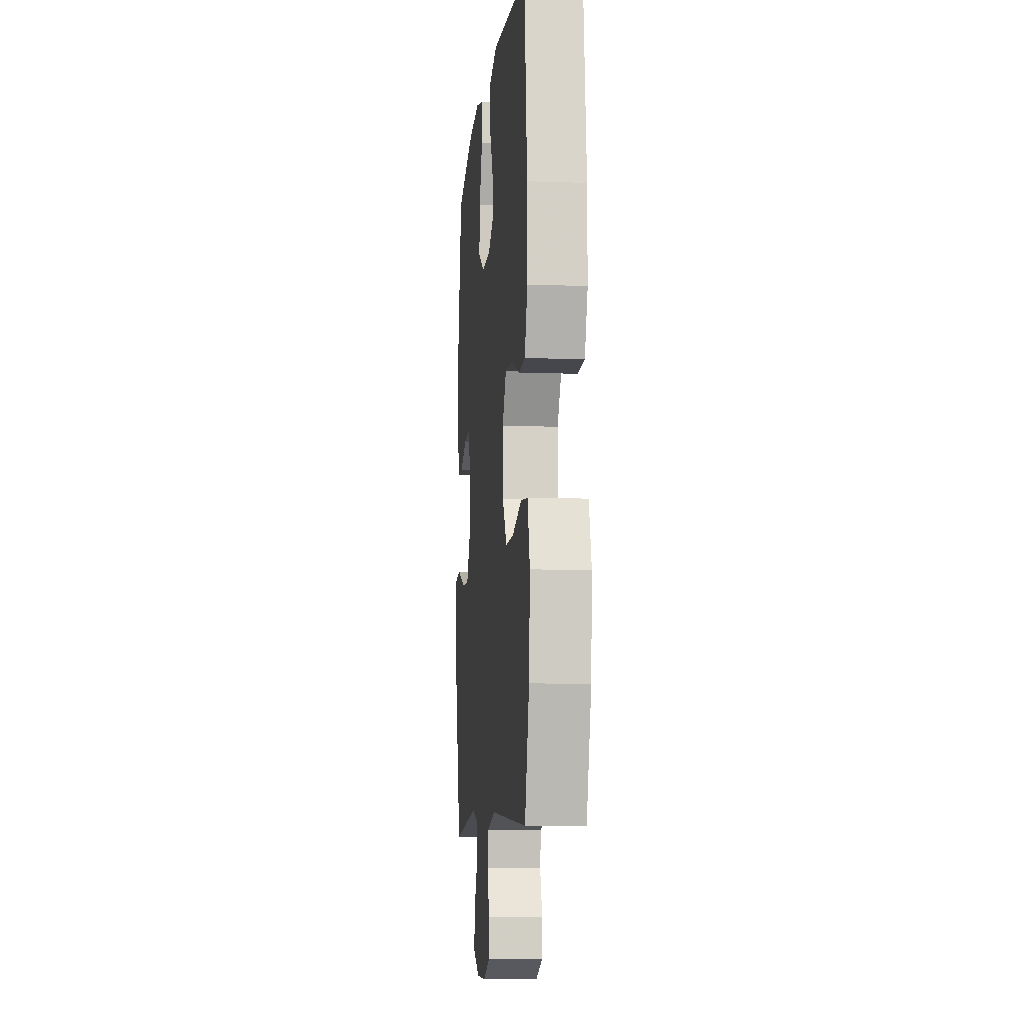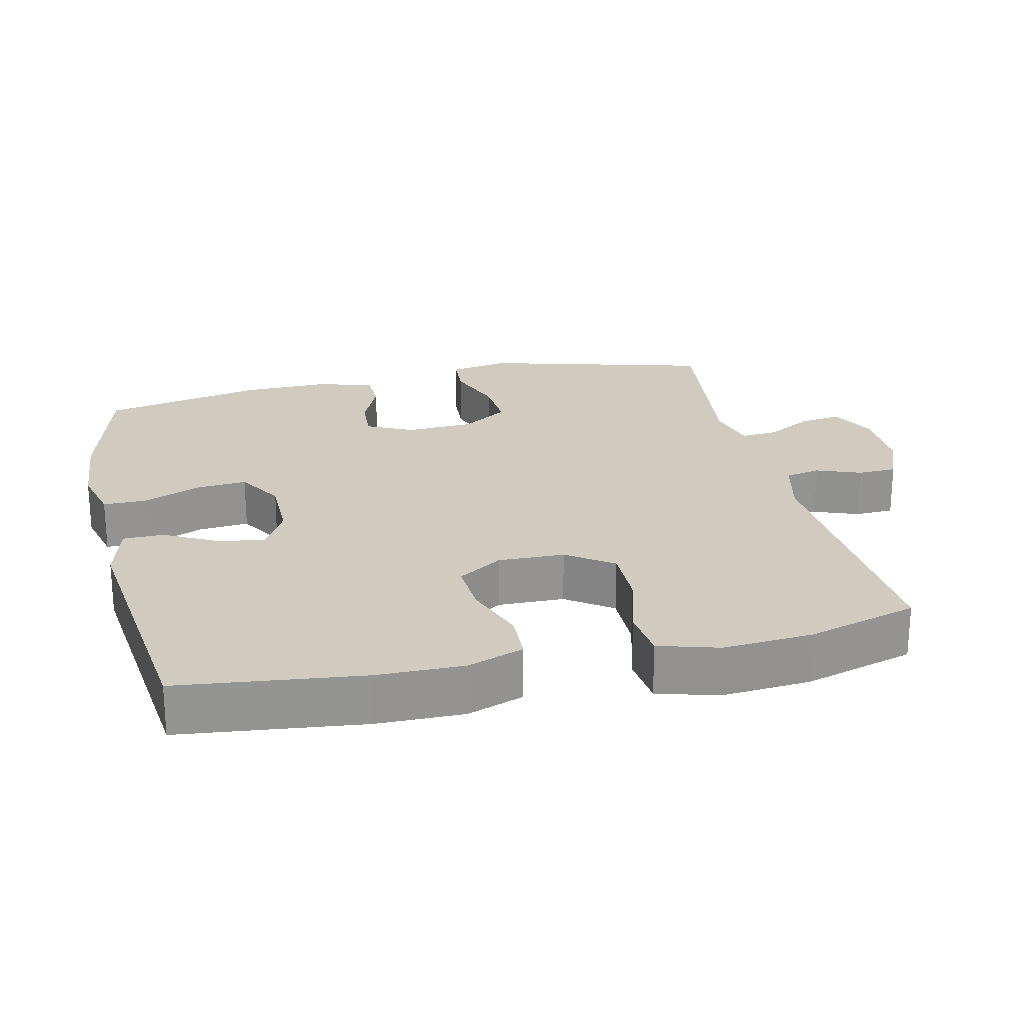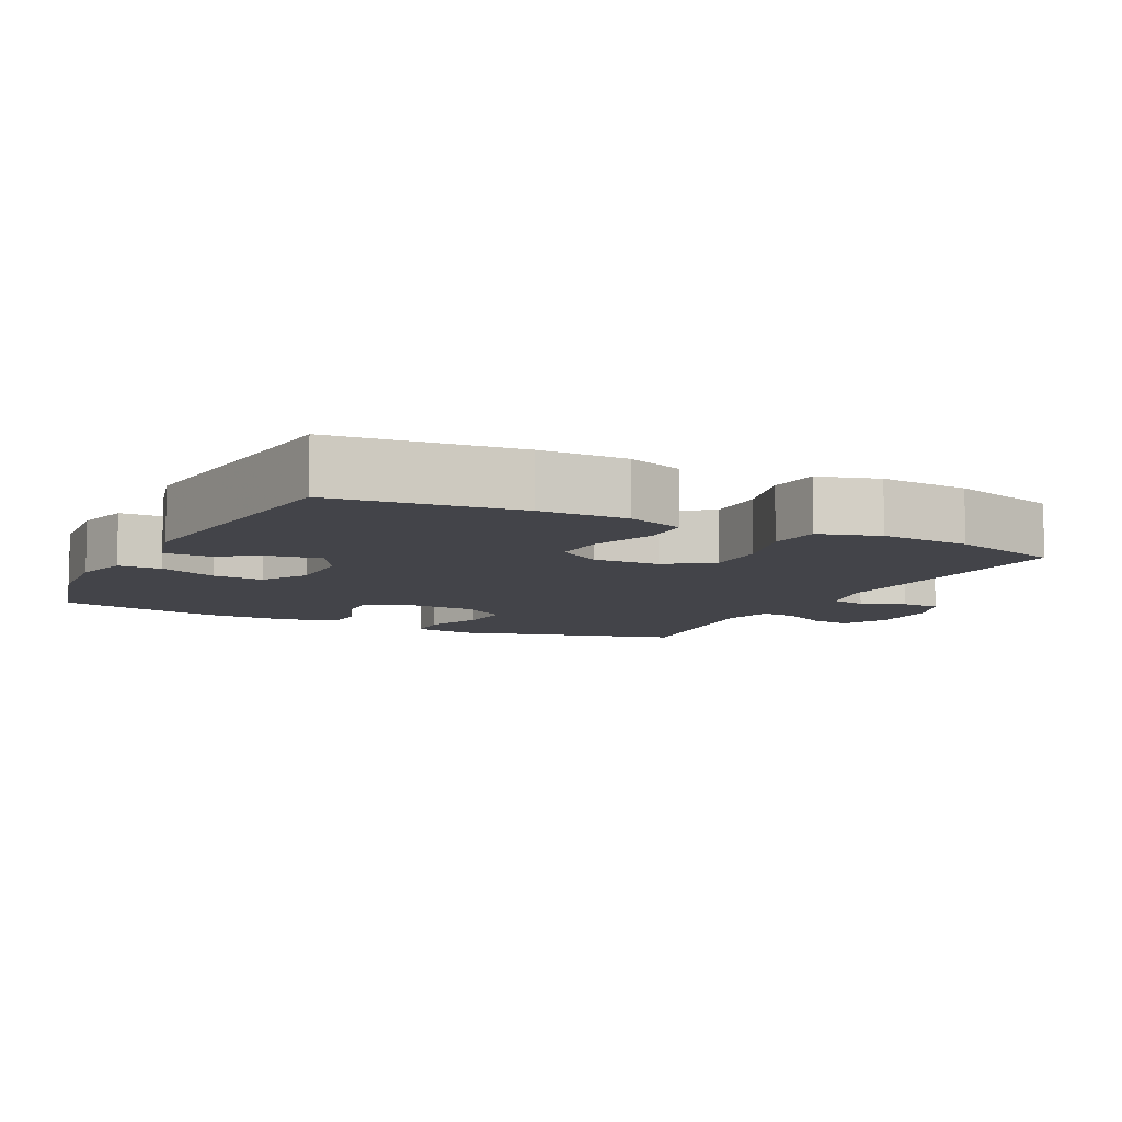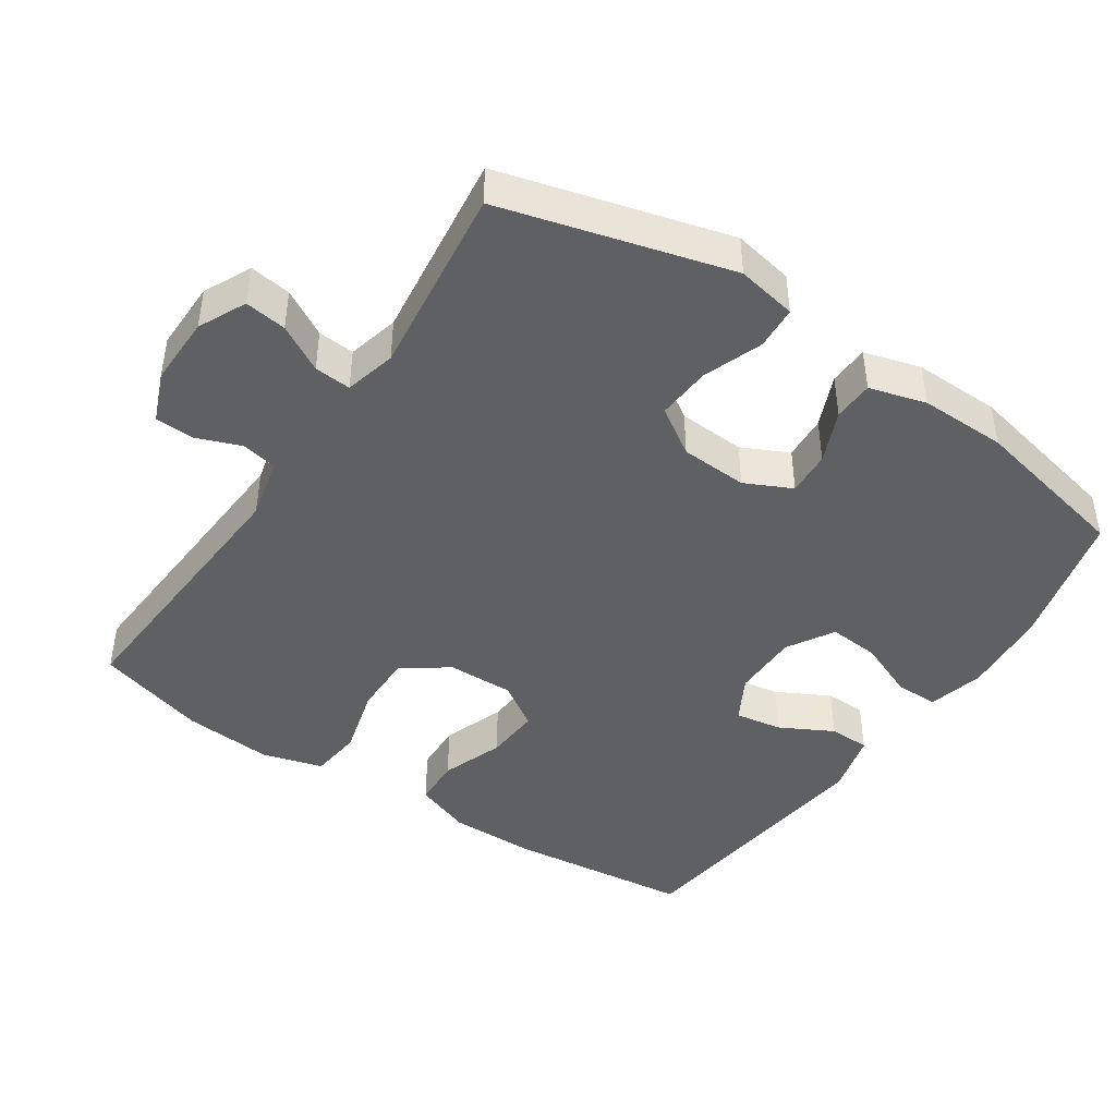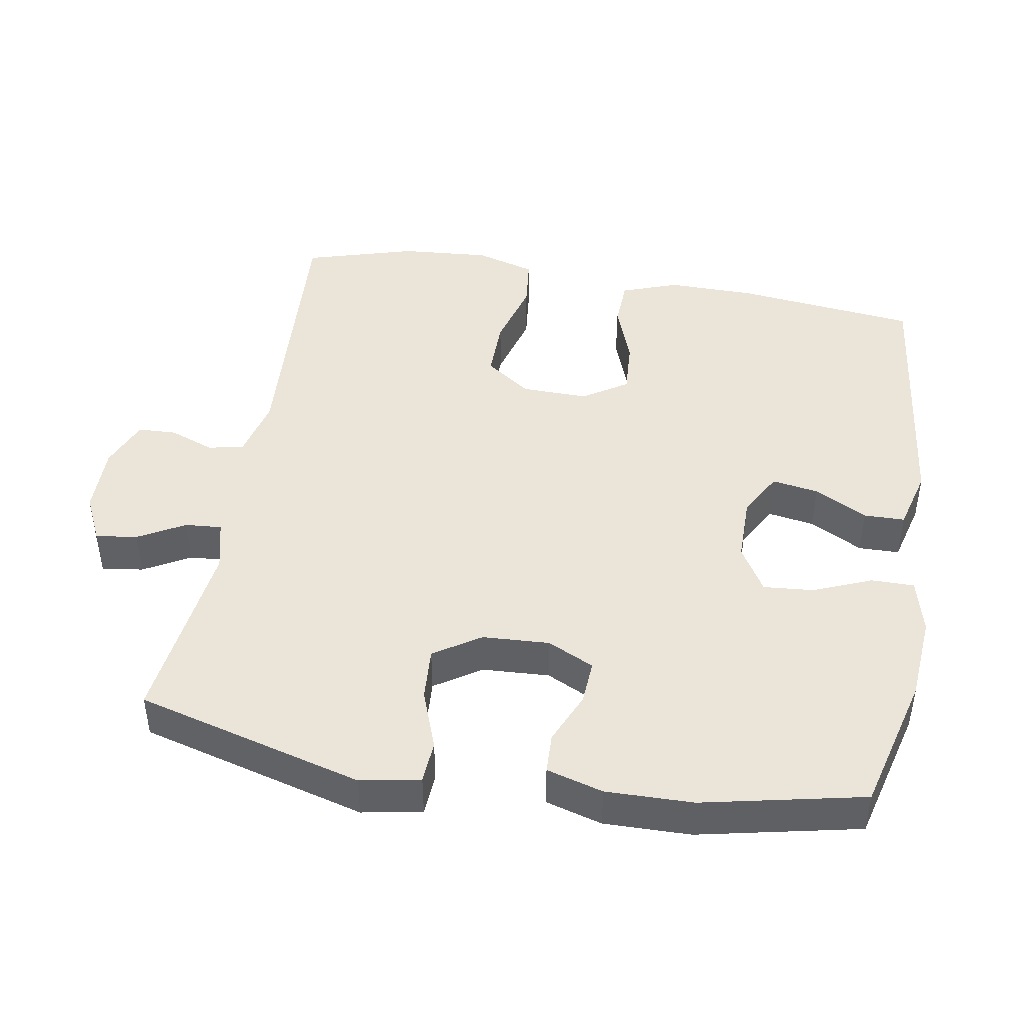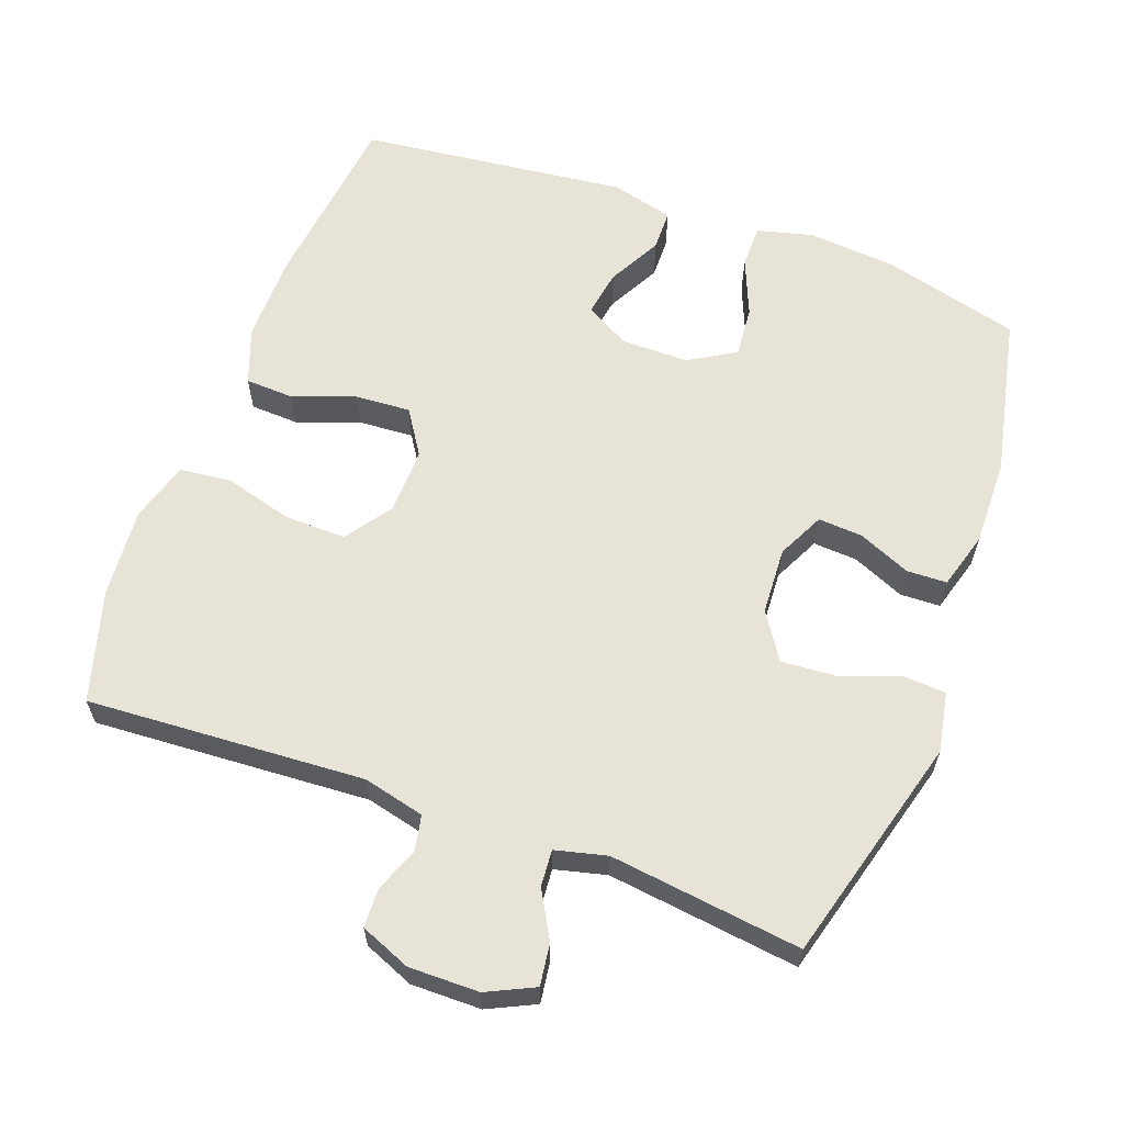
<metadata>
{"format":"obj","ext":"obj","renderer":"f3d","projection":"perspective","resolution":1024,"background":"white","views":[{"elev":-8.4,"azim":84.5,"up":"+Z"},{"elev":23.4,"azim":77.1,"up":"+Y"},{"elev":-8.4,"azim":63.4,"up":"+Y"},{"elev":-44.2,"azim":-124.0,"up":"+Y"},{"elev":44.7,"azim":-80.3,"up":"+Y"},{"elev":61.8,"azim":-159.8,"up":"+Y"}]}
</metadata>
<code>
v -0.5 0.07 0.5
v -0.304 0.07 0.551
v -0.181 0.07 0.561
v -0.102 0.07 0.541
v -0.102 0.07 0.48
v -0.136 0.07 0.398
v -0.142 0.07 0.326
v -0.076 0.07 0.287
v 0.019 0.07 0.287
v 0.082 0.07 0.322
v 0.071 0.07 0.388
v 0.031 0.07 0.463
v 0.032 0.07 0.521
v 0.12 0.07 0.544
v 0.5 0.07 0.5
v 0.53 0.07 0.24
v 0.531 0.07 0.117
v 0.502 0.07 0.037
v 0.433 0.07 0.034
v 0.345 0.07 0.066
v 0.267 0.07 0.071
v 0.226 0.07 0.008
v 0.228 0.07 -0.086
v 0.274 0.07 -0.151
v 0.36 0.07 -0.15
v 0.458 0.07 -0.123
v 0.531 0.07 -0.131
v 0.556 0.07 -0.216
v 0.546 0.07 -0.343
v 0.5 0.07 -0.5
v 0.107 0.07 -0.476
v 0.02 0.07 -0.497
v 0.01 0.07 -0.547
v 0.034 0.07 -0.61
v 0.032 0.07 -0.665
v -0.039 0.07 -0.694
v -0.138 0.07 -0.693
v -0.205 0.07 -0.661
v -0.197 0.07 -0.602
v -0.16 0.07 -0.536
v -0.156 0.07 -0.484
v -0.229 0.07 -0.466
v -0.5 0.07 -0.5
v -0.588 0.07 -0.178
v -0.572 0.07 -0.093
v -0.511 0.07 -0.089
v -0.426 0.07 -0.12
v -0.35 0.07 -0.125
v -0.307 0.07 -0.059
v -0.302 0.07 0.036
v -0.334 0.07 0.102
v -0.397 0.07 0.098
v -0.471 0.07 0.066
v -0.528 0.07 0.068
v -0.551 0.07 0.148
v -0.549 0.07 0.271
v -0.5 0 0.5
v -0.304 0 0.551
v -0.181 0 0.561
v -0.102 0 0.541
v -0.102 0 0.48
v -0.136 0 0.398
v -0.142 0 0.326
v -0.076 0 0.287
v 0.019 0 0.287
v 0.082 0 0.322
v 0.071 0 0.388
v 0.031 0 0.463
v 0.032 0 0.521
v 0.12 0 0.544
v 0.5 0 0.5
v 0.53 0 0.24
v 0.531 0 0.117
v 0.502 0 0.037
v 0.433 0 0.034
v 0.345 0 0.066
v 0.267 0 0.071
v 0.226 0 0.008
v 0.228 0 -0.086
v 0.274 0 -0.151
v 0.36 0 -0.15
v 0.458 0 -0.123
v 0.531 0 -0.131
v 0.556 0 -0.216
v 0.546 0 -0.343
v 0.5 0 -0.5
v 0.107 0 -0.476
v 0.02 0 -0.497
v 0.01 0 -0.547
v 0.034 0 -0.61
v 0.032 0 -0.665
v -0.039 0 -0.694
v -0.138 0 -0.693
v -0.205 0 -0.661
v -0.197 0 -0.602
v -0.16 0 -0.536
v -0.156 0 -0.484
v -0.229 0 -0.466
v -0.5 0 -0.5
v -0.588 0 -0.178
v -0.572 0 -0.093
v -0.511 0 -0.089
v -0.426 0 -0.12
v -0.35 0 -0.125
v -0.307 0 -0.059
v -0.302 0 0.036
v -0.334 0 0.102
v -0.397 0 0.098
v -0.471 0 0.066
v -0.528 0 0.068
v -0.551 0 0.148
v -0.549 0 0.271
f 4 5 6
f 3 4 6
f 2 3 6
f 1 2 6
f 56 1 6
f 55 56 6
f 54 55 6
f 53 54 6
f 52 53 6
f 51 52 6 7
f 50 51 7 8
f 49 50 8 9
f 48 49 9 10
f 45 46 47
f 44 45 47
f 43 44 47
f 42 43 47
f 41 42 47 48
f 38 39 40
f 37 38 40
f 36 37 40
f 35 36 40
f 34 35 40
f 33 34 40
f 32 33 40 41
f 41 48 10
f 32 41 10
f 31 32 10
f 29 30 31
f 28 29 31
f 27 28 31
f 26 27 31
f 25 26 31
f 18 19 20
f 17 18 20
f 16 17 20
f 15 16 20
f 14 15 20
f 13 14 20
f 12 13 20
f 11 12 20
f 10 11 20 21
f 24 25 31
f 23 24 31
f 22 23 31 10
f 10 21 22
f 62 61 60
f 62 60 59
f 62 59 58
f 62 58 57
f 62 57 112
f 62 112 111
f 62 111 110
f 62 110 109
f 62 109 108
f 63 62 108 107
f 64 63 107 106
f 65 64 106 105
f 66 65 105 104
f 103 102 101
f 103 101 100
f 103 100 99
f 103 99 98
f 104 103 98 97
f 96 95 94
f 96 94 93
f 96 93 92
f 96 92 91
f 96 91 90
f 96 90 89
f 97 96 89 88
f 66 104 97
f 66 97 88
f 66 88 87
f 87 86 85
f 87 85 84
f 87 84 83
f 87 83 82
f 87 82 81
f 76 75 74
f 76 74 73
f 76 73 72
f 76 72 71
f 76 71 70
f 76 70 69
f 76 69 68
f 76 68 67
f 77 76 67 66
f 87 81 80
f 87 80 79
f 66 87 79 78
f 78 77 66
f 1 57 58 2
f 2 58 59 3
f 3 59 60 4
f 4 60 61 5
f 5 61 62 6
f 6 62 63 7
f 7 63 64 8
f 8 64 65 9
f 9 65 66 10
f 10 66 67 11
f 11 67 68 12
f 12 68 69 13
f 13 69 70 14
f 14 70 71 15
f 15 71 72 16
f 16 72 73 17
f 17 73 74 18
f 18 74 75 19
f 19 75 76 20
f 20 76 77 21
f 21 77 78 22
f 22 78 79 23
f 23 79 80 24
f 24 80 81 25
f 25 81 82 26
f 26 82 83 27
f 27 83 84 28
f 28 84 85 29
f 29 85 86 30
f 30 86 87 31
f 31 87 88 32
f 32 88 89 33
f 33 89 90 34
f 34 90 91 35
f 35 91 92 36
f 36 92 93 37
f 37 93 94 38
f 38 94 95 39
f 39 95 96 40
f 40 96 97 41
f 41 97 98 42
f 42 98 99 43
f 43 99 100 44
f 44 100 101 45
f 45 101 102 46
f 46 102 103 47
f 47 103 104 48
f 48 104 105 49
f 49 105 106 50
f 50 106 107 51
f 51 107 108 52
f 52 108 109 53
f 53 109 110 54
f 54 110 111 55
f 55 111 112 56
f 56 112 57 1

</code>
